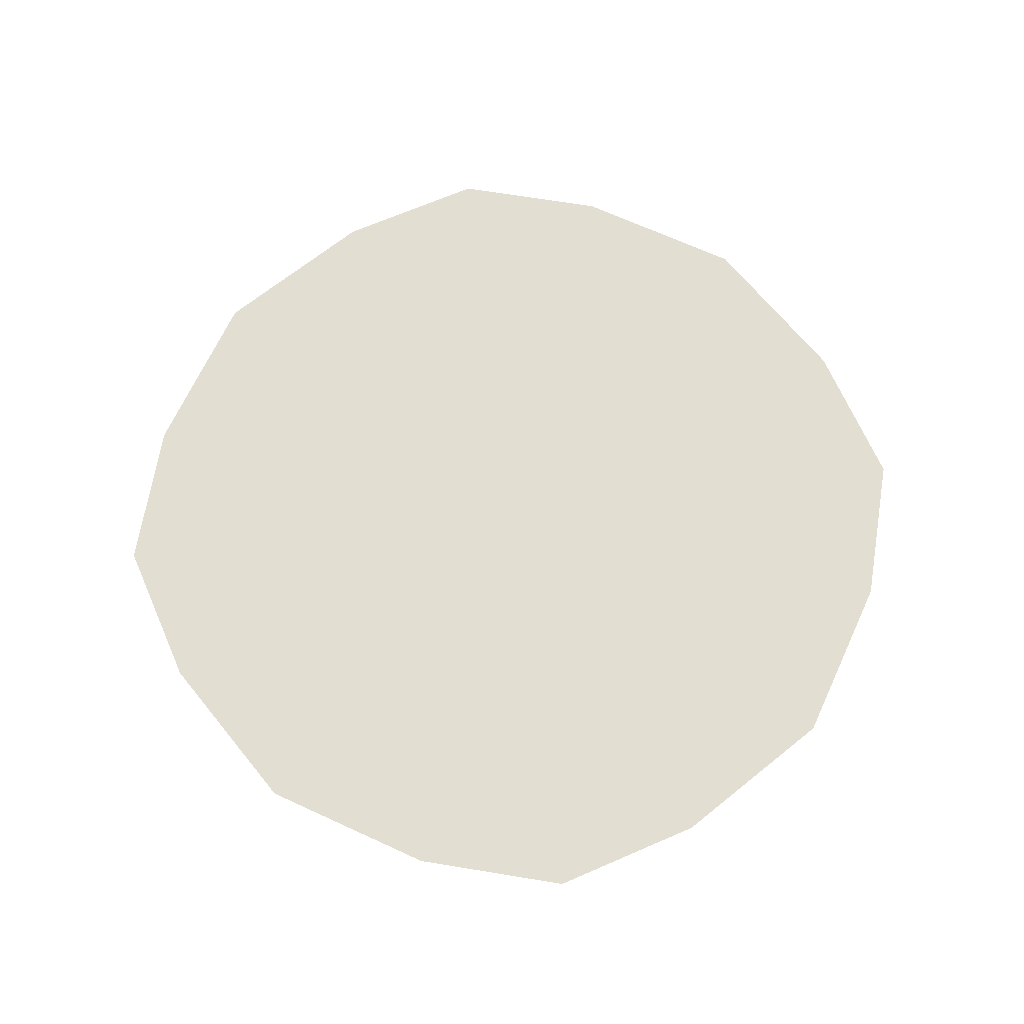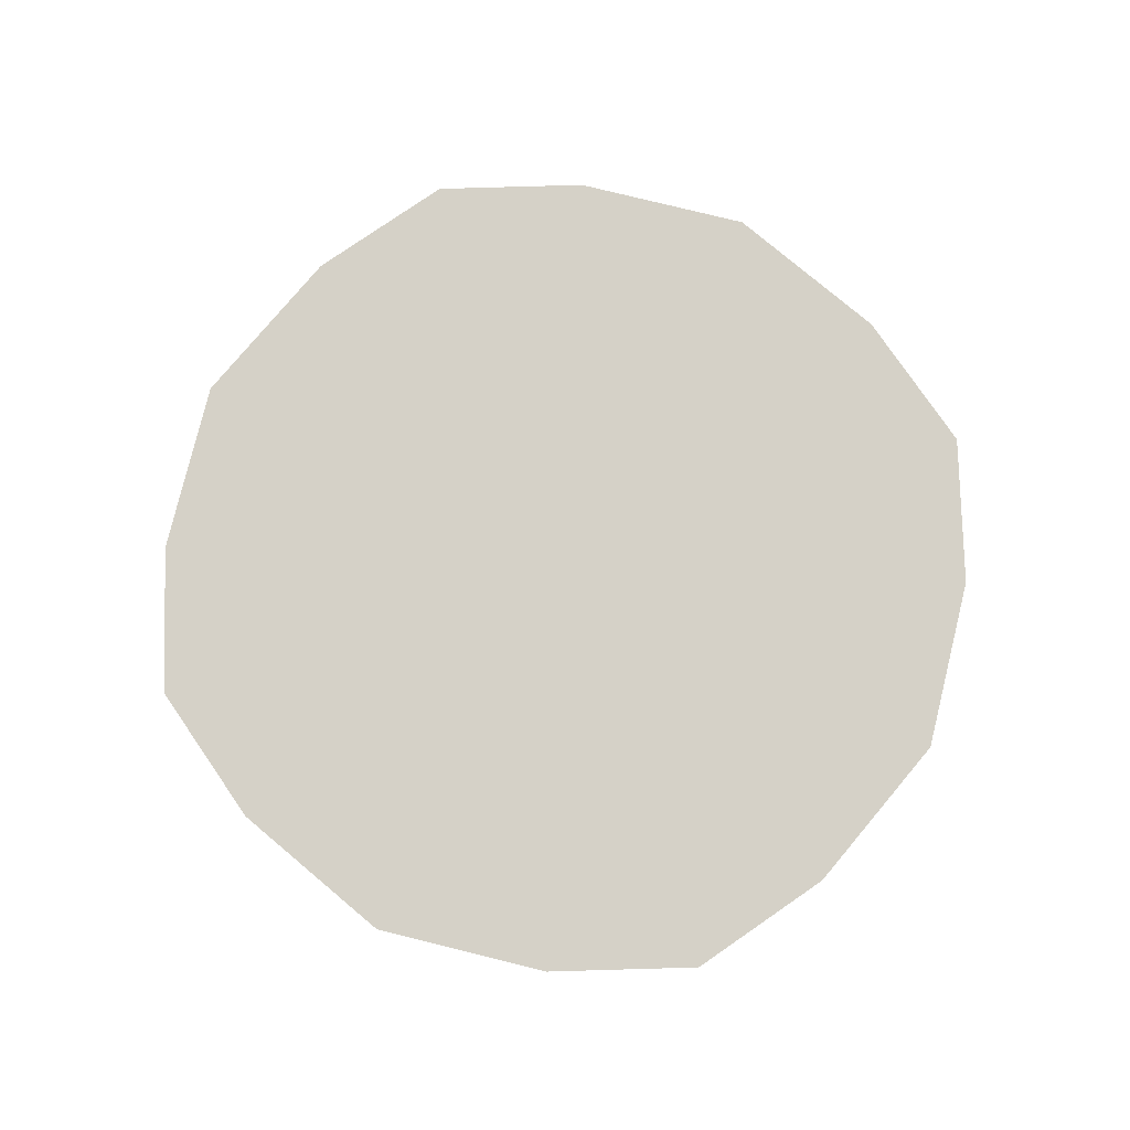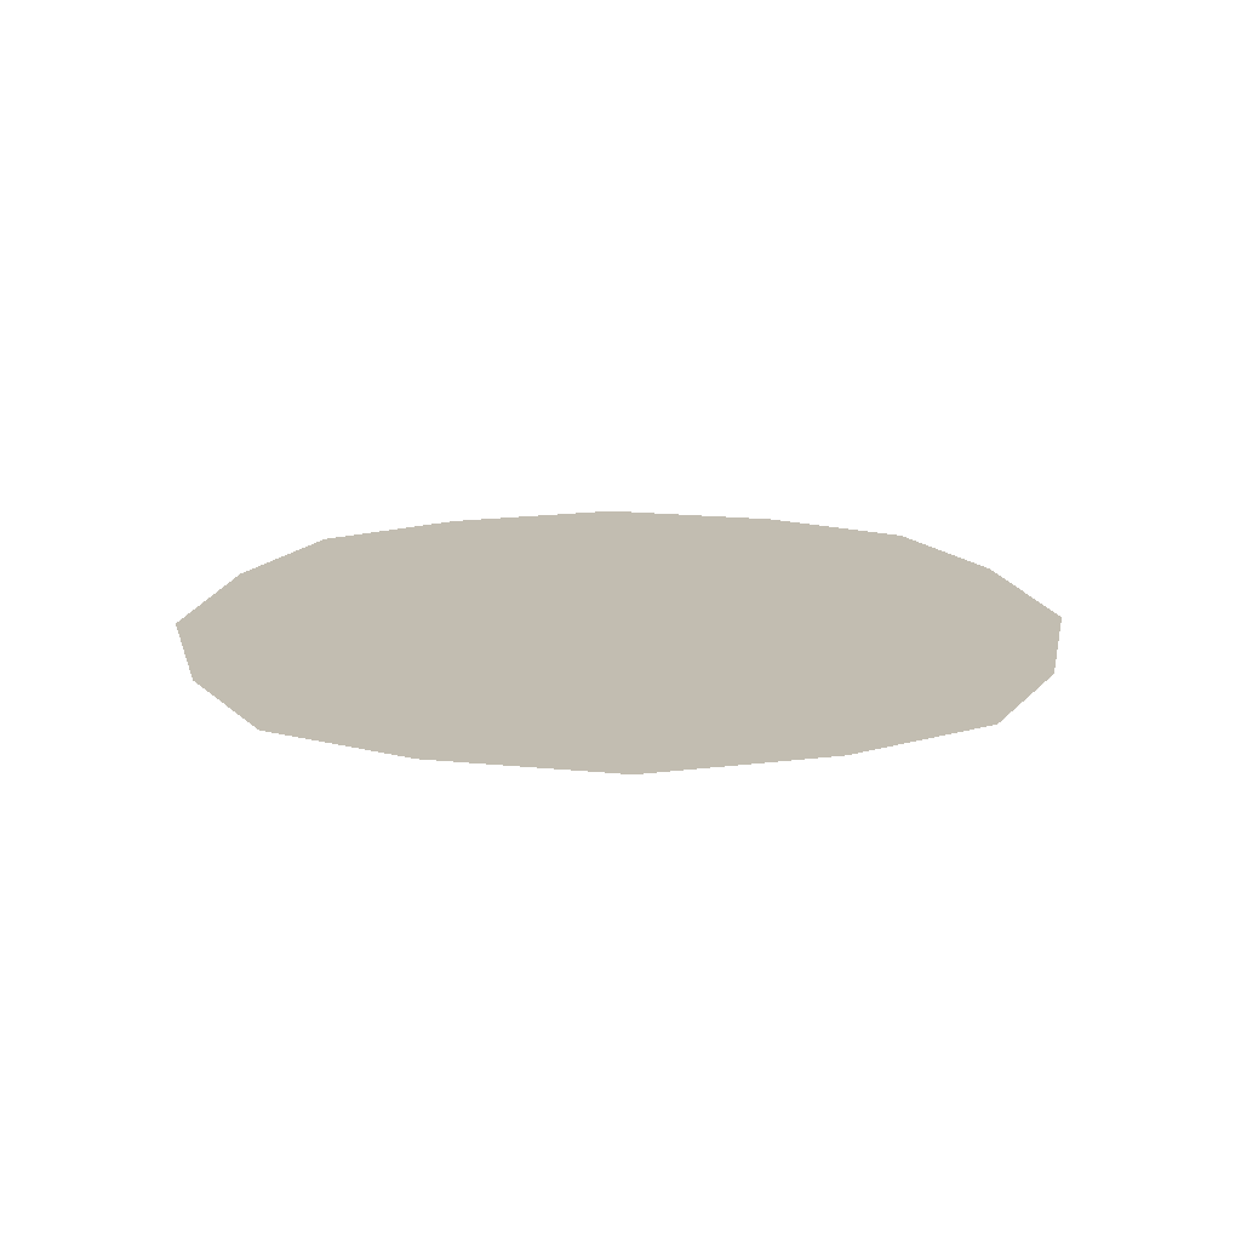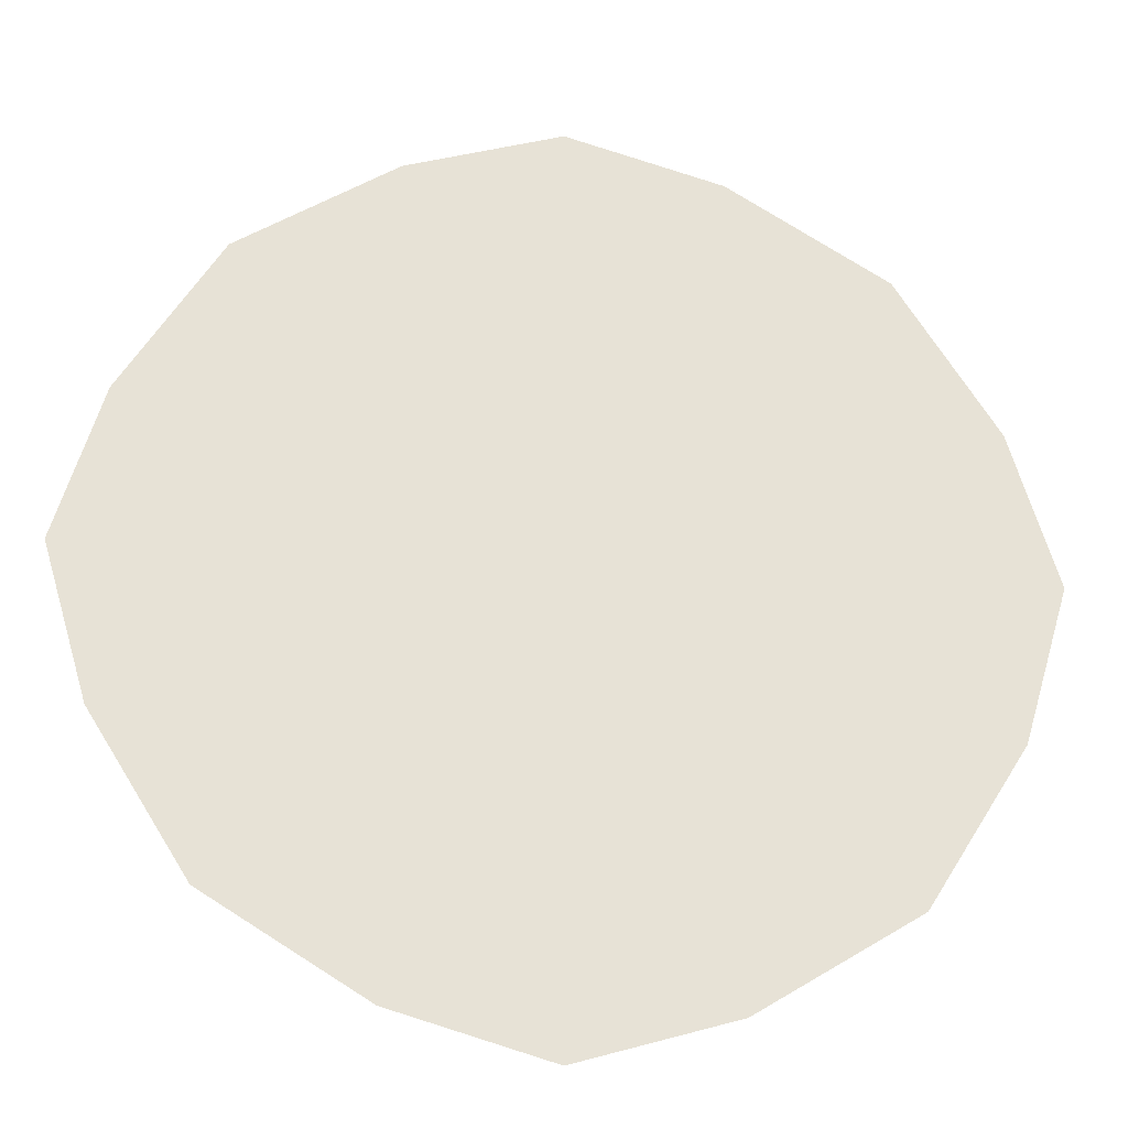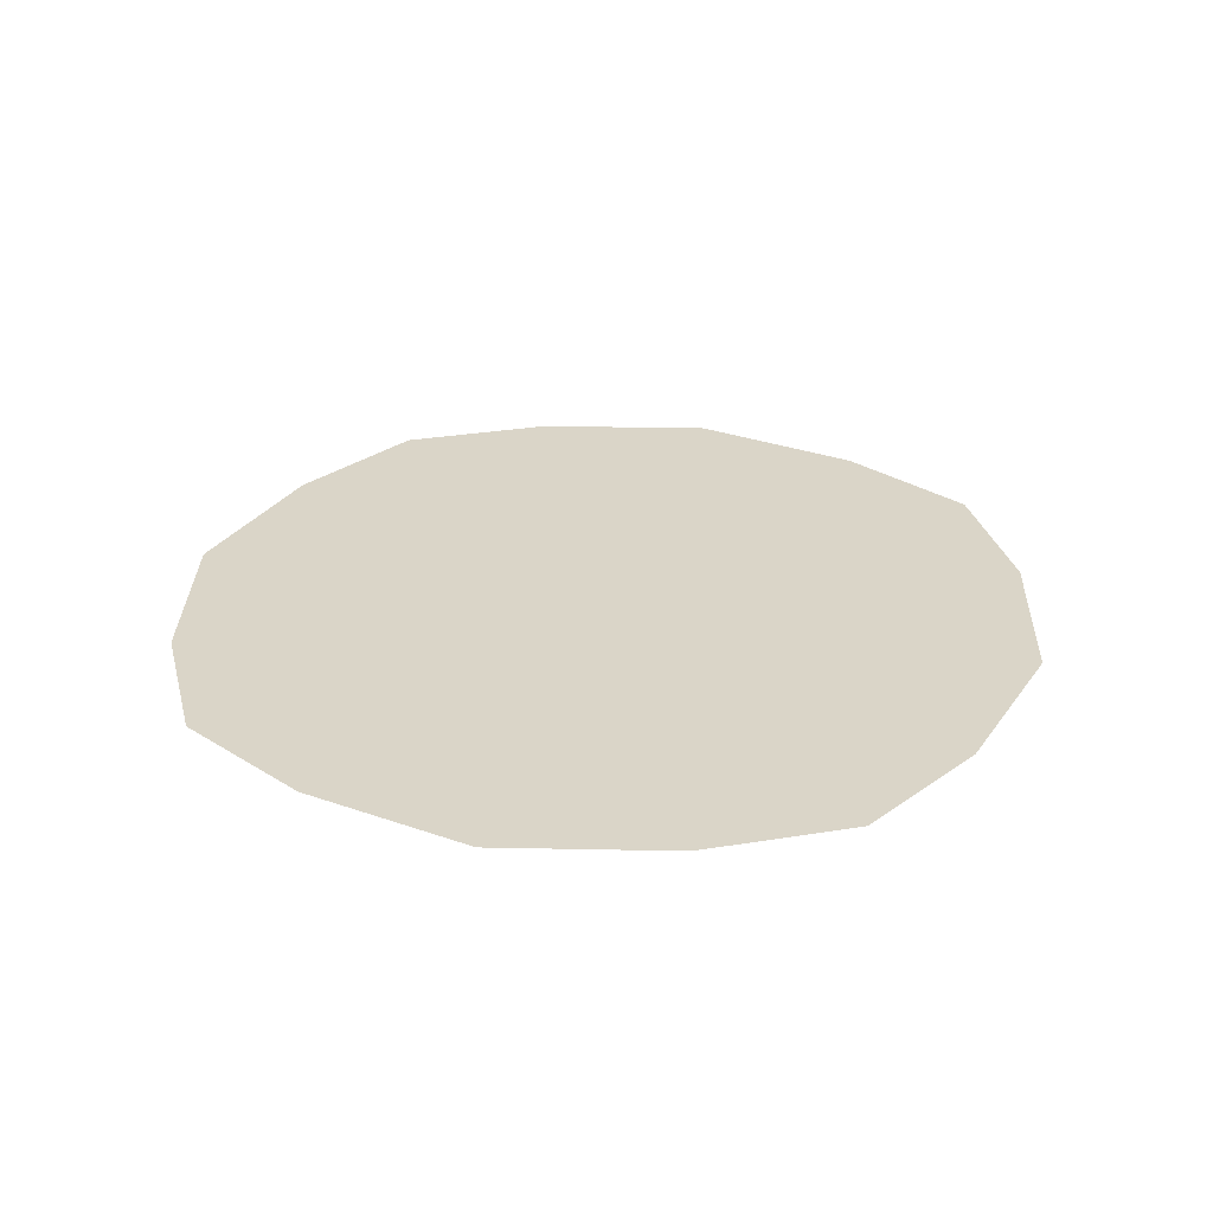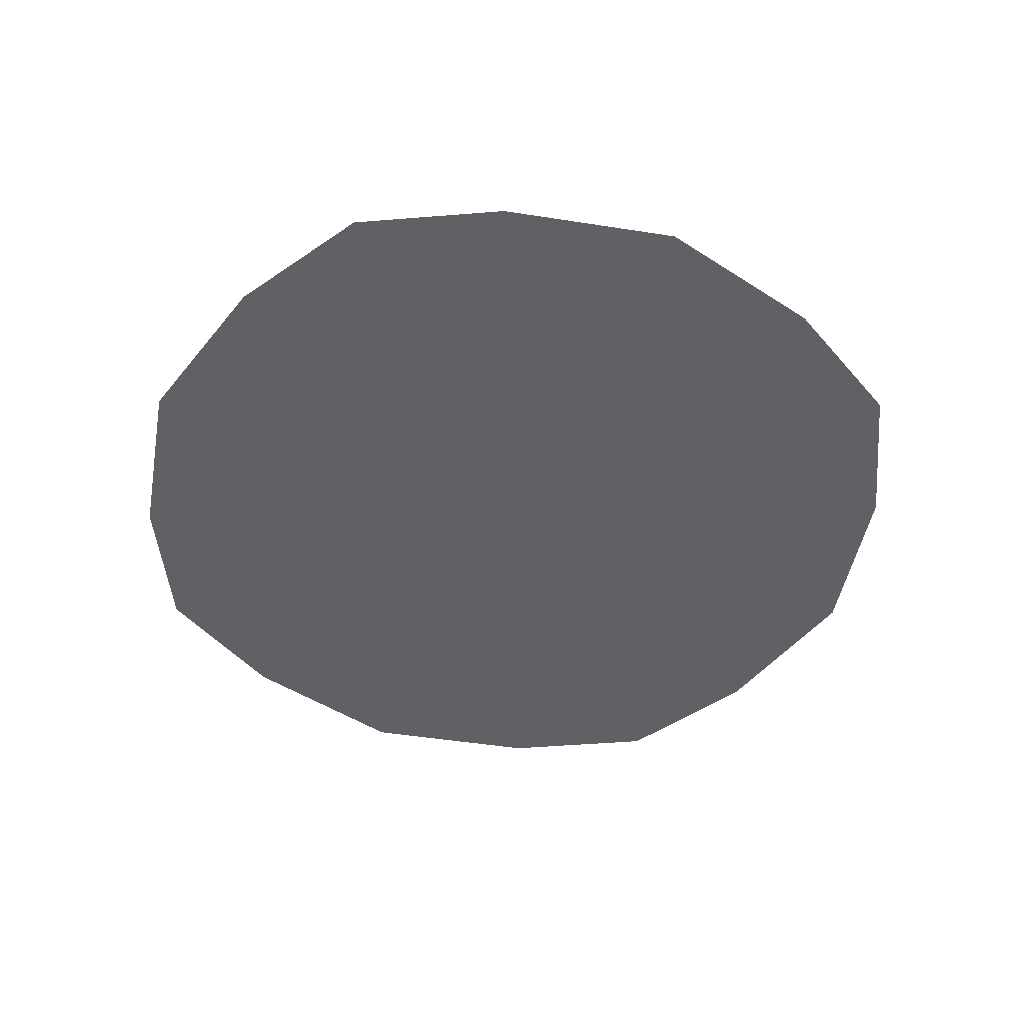
<metadata>
{"format":"obj","ext":"obj","renderer":"f3d","projection":"perspective","resolution":1024,"background":"white","views":[{"elev":67.4,"azim":-97.1,"up":"+Z"},{"elev":78.9,"azim":-108.1,"up":"+Z"},{"elev":16.8,"azim":-46.4,"up":"+Z"},{"elev":-25.8,"azim":-6.4,"up":"+Y"},{"elev":29.3,"azim":59.8,"up":"+Z"},{"elev":-46.8,"azim":-158.3,"up":"+Z"}]}
</metadata>
<code>
v 0.1094 -1.234 0
v 0.07812 -1.281 0
v 0 -1.203 0
v 0.125 -1.203 0
v 0.1797 -1.383 0
v 0.2266 -1.289 0
v 0.03125 -1.312 0
v 0.08594 -1.43 0
v 0 -1.328 0
v 0 -1.461 0
v -0.03125 -1.312 0
v -0.08594 -1.43 0
v -0.07812 -1.281 0
v -0.1797 -1.383 0
v -0.1094 -1.234 0
v -0.2266 -1.289 0
v -0.125 -1.203 0
v -0.2578 -1.203 0
v -0.1094 -1.172 0
v -0.2266 -1.117 0
v -0.07812 -1.125 0
v -0.1797 -1.023 0
v -0.03125 -1.094 0
v -0.08594 -0.9766 0
v 0 -1.078 0
v 0 -0.9453 0
v 0.03125 -1.094 0
v 0.08594 -0.9766 0
v 0.07812 -1.125 0
v 0.1797 -1.023 0
v 0.1094 -1.172 0
v 0.2266 -1.117 0
v 0.2578 -1.203 0
v 0.4688 -1.203 0
v 0.4141 -1.359 0
v 0.3203 -1.523 0
v 0.4141 -1.047 0
v 0.3203 -0.8828 0
v 0.1562 -0.7891 0
v 0 -0.7344 0
v -0.1562 -0.7891 0
v -0.3203 -0.8828 0
v -0.4141 -1.047 0
v -0.4688 -1.203 0
v -0.4141 -1.359 0
v -0.3203 -1.523 0
v -0.1562 -1.617 0
v 0 -1.672 0
v 0.1562 -1.617 0
v 0.2188 -1.773 0
v 0.4453 -1.648 0
v 0 -1.852 0
v 0 -2.023 0
v 0.2812 -1.938 0
v -0.2188 -1.773 0
v -0.2812 -1.938 0
v -0.4453 -1.648 0
v -0.5625 -1.766 0
v -0.5703 -1.422 0
v -0.7344 -1.484 0
v -0.6484 -1.203 0
v -0.8203 -1.203 0
v -0.5703 -0.9844 0
v -0.7344 -0.9219 0
v -0.4453 -0.7578 0
v -0.5625 -0.6406 0
v -0.2188 -0.6328 0
v -0.2812 -0.4688 0
v 0 -0.5547 0
v 0 -0.3828 0
v 0.2188 -0.6328 0
v 0.2812 -0.4688 0
v 0.4453 -0.7578 0
v 0.5625 -0.6406 0
v 0.5703 -0.9844 0
v 0.7344 -0.9219 0
v 0.6484 -1.203 0
v 0.8203 -1.203 0
v 0.5703 -1.422 0
v 0.7344 -1.484 0
v 0.5625 -1.766 0
v 0.875 -1.203 0
v 0.7891 -1.5 0
v 0.7891 -0.9062 0
v 0.6016 -0.6016 0
v 0.2969 -0.4141 0
v 0 -0.3281 0
v -0.2969 -0.4141 0
v -0.6016 -0.6016 0
v -0.7891 -0.9062 0
v -0.875 -1.203 0
v -0.7891 -1.5 0
v -0.6016 -1.805 0
v -0.2969 -1.992 0
v 0 -2.078 0
v 0.2969 -1.992 0
v 0.6016 -1.805 0
v 0.8516 -1.523 0
v 0.6484 -1.852 0
v 0.9453 -1.203 0
v 0.8516 -0.8828 0
v 0.6484 -0.5547 0
v 0.3203 -0.3516 0
v 0 -0.2578 0
v -0.3203 -0.3516 0
v -0.6484 -0.5547 0
v -0.8516 -0.8828 0
v -0.9453 -1.203 0
v -0.8516 -1.523 0
v -0.6484 -1.852 0
v -0.3203 -2.055 0
v 0 -2.148 0
v 0.3203 -2.055 0
v 0.3438 -2.117 0
v 0.6953 -1.898 0
v 0.9141 -1.547 0
v 0 -2.219 0
v -0.3438 -2.117 0
v -0.6953 -1.898 0
v -0.9141 -1.547 0
v -1.016 -1.203 0
v -0.9141 -0.8594 0
v -0.6953 -0.5078 0
v -0.3438 -0.2891 0
v 0 -0.1875 0
v 0.3438 -0.2891 0
v 0.6953 -0.5078 0
v 0.9141 -0.8594 0
v 1.016 -1.203 0
f 1 2 3
f 1 3 4
f 1 4 3
f 1 3 2
f 2 7 3
f 2 3 7
f 7 9 3
f 7 3 9
f 9 11 3
f 9 3 11
f 11 13 3
f 11 3 13
f 13 15 3
f 13 3 15
f 15 17 3
f 15 3 17
f 17 19 3
f 17 3 19
f 19 21 3
f 19 3 21
f 21 23 3
f 21 3 23
f 23 25 3
f 23 3 25
f 25 27 3
f 25 3 27
f 27 29 3
f 27 3 29
f 29 31 3
f 29 3 31
f 31 4 3
f 31 3 4
f 1 2 5
f 1 5 6
f 1 6 2
f 2 6 5
f 2 5 7
f 2 7 8
f 2 8 5
f 5 8 7
f 7 8 9
f 7 9 10
f 7 10 8
f 8 10 9
f 9 10 11
f 9 11 12
f 9 12 10
f 10 12 11
f 11 12 13
f 11 13 14
f 11 14 12
f 12 14 13
f 13 14 15
f 13 15 16
f 13 16 14
f 14 16 15
f 15 16 17
f 15 17 18
f 15 18 16
f 16 18 17
f 17 18 19
f 17 19 20
f 17 20 18
f 18 20 19
f 19 20 21
f 19 21 22
f 19 22 20
f 20 22 21
f 21 22 23
f 21 23 24
f 21 24 22
f 22 24 23
f 23 24 25
f 23 25 26
f 23 26 24
f 24 26 25
f 25 26 27
f 25 27 28
f 25 28 26
f 26 28 27
f 27 28 29
f 27 29 30
f 27 30 28
f 28 30 29
f 29 30 31
f 29 31 32
f 29 32 30
f 30 32 31
f 31 32 4
f 31 4 33
f 31 33 32
f 32 33 4
f 4 33 1
f 4 1 6
f 4 6 33
f 33 6 1
f 6 33 34
f 6 34 35
f 6 35 5
f 6 5 36
f 6 36 35
f 6 35 33
f 33 35 34
f 33 34 32
f 33 32 37
f 33 37 34
f 34 37 32
f 32 37 30
f 32 30 38
f 32 38 37
f 37 38 30
f 30 38 28
f 30 28 39
f 30 39 38
f 38 39 28
f 28 39 26
f 28 26 40
f 28 40 39
f 39 40 26
f 26 40 24
f 26 24 41
f 26 41 40
f 40 41 24
f 24 41 22
f 24 22 42
f 24 42 41
f 41 42 22
f 22 42 20
f 22 20 43
f 22 43 42
f 42 43 20
f 20 43 18
f 20 18 44
f 20 44 43
f 43 44 18
f 18 44 16
f 18 16 45
f 18 45 44
f 44 45 16
f 16 45 14
f 16 14 46
f 16 46 45
f 45 46 14
f 14 46 12
f 14 12 47
f 14 47 46
f 46 47 12
f 12 47 10
f 12 10 48
f 12 48 47
f 47 48 10
f 10 48 8
f 10 8 49
f 10 49 48
f 48 49 8
f 8 49 5
f 8 5 36
f 8 36 49
f 49 36 5
f 35 36 5
f 36 49 50
f 36 50 51
f 36 51 49
f 49 51 50
f 49 50 48
f 49 48 52
f 49 52 50
f 50 52 48
f 48 52 47
f 48 47 55
f 48 55 52
f 52 55 47
f 47 55 46
f 47 46 57
f 47 57 55
f 55 57 46
f 46 57 45
f 46 45 59
f 46 59 57
f 57 59 45
f 45 59 44
f 45 44 61
f 45 61 59
f 59 61 44
f 44 61 43
f 44 43 63
f 44 63 61
f 61 63 43
f 43 63 42
f 43 42 65
f 43 65 63
f 63 65 42
f 42 65 41
f 42 41 67
f 42 67 65
f 65 67 41
f 41 67 40
f 41 40 69
f 41 69 67
f 67 69 40
f 40 69 39
f 40 39 71
f 40 71 69
f 69 71 39
f 39 71 38
f 39 38 73
f 39 73 71
f 71 73 38
f 38 73 37
f 38 37 75
f 38 75 73
f 73 75 37
f 37 75 34
f 37 34 77
f 37 77 75
f 75 77 34
f 34 77 35
f 34 35 79
f 34 79 77
f 77 79 35
f 35 79 36
f 51 79 35
f 51 35 36
f 51 36 79
f 50 52 53
f 50 53 54
f 50 54 52
f 52 55 56
f 52 56 53
f 52 53 55
f 55 57 58
f 55 58 56
f 55 56 57
f 57 59 60
f 57 60 58
f 57 58 59
f 59 61 62
f 59 62 60
f 59 60 61
f 61 63 64
f 61 64 62
f 61 62 63
f 63 65 66
f 63 66 64
f 63 64 65
f 65 67 68
f 65 68 66
f 65 66 67
f 67 69 70
f 67 70 68
f 67 68 69
f 69 71 72
f 69 72 70
f 69 70 71
f 71 73 74
f 71 74 72
f 71 72 73
f 73 75 76
f 73 76 74
f 73 74 75
f 75 77 78
f 75 78 76
f 75 76 77
f 77 79 80
f 77 80 78
f 77 78 79
f 80 81 51
f 80 51 79
f 80 79 78
f 80 78 82
f 80 82 83
f 80 83 78
f 78 83 82
f 78 82 76
f 78 76 84
f 78 84 82
f 82 84 76
f 76 84 74
f 76 74 85
f 76 85 84
f 84 85 74
f 74 85 72
f 74 72 86
f 74 86 85
f 85 86 72
f 72 86 70
f 72 70 87
f 72 87 86
f 86 87 70
f 70 87 68
f 70 68 88
f 70 88 87
f 87 88 68
f 68 88 66
f 68 66 89
f 68 89 88
f 88 89 66
f 66 89 64
f 66 64 90
f 66 90 89
f 89 90 64
f 64 90 62
f 64 62 91
f 64 91 90
f 90 91 62
f 62 91 60
f 62 60 92
f 62 92 91
f 91 92 60
f 60 92 58
f 60 58 93
f 60 93 92
f 92 93 58
f 58 93 56
f 58 56 94
f 58 94 93
f 93 94 56
f 56 94 53
f 56 53 95
f 56 95 94
f 94 95 53
f 53 95 54
f 53 54 96
f 53 96 95
f 95 96 54
f 54 96 81
f 54 81 51
f 54 51 50
f 54 50 81
f 54 81 97
f 54 97 96
f 96 97 81
f 81 97 80
f 81 80 79
f 81 79 51
f 81 50 51
f 54 53 52
f 53 56 55
f 56 58 57
f 58 60 59
f 60 62 61
f 62 64 63
f 64 66 65
f 66 68 67
f 68 70 69
f 70 72 71
f 72 74 73
f 74 76 75
f 76 78 77
f 80 97 83
f 80 83 81
f 81 83 97
f 97 83 98
f 97 98 99
f 97 99 83
f 83 99 98
f 83 98 82
f 83 82 100
f 83 100 98
f 98 100 82
f 82 100 84
f 82 84 101
f 82 101 100
f 100 101 84
f 84 101 85
f 84 85 102
f 84 102 101
f 101 102 85
f 85 102 86
f 85 86 103
f 85 103 102
f 102 103 86
f 86 103 87
f 86 87 104
f 86 104 103
f 103 104 87
f 87 104 88
f 87 88 105
f 87 105 104
f 104 105 88
f 88 105 89
f 88 89 106
f 88 106 105
f 105 106 89
f 89 106 90
f 89 90 107
f 89 107 106
f 106 107 90
f 90 107 91
f 90 91 108
f 90 108 107
f 107 108 91
f 91 108 92
f 91 92 109
f 91 109 108
f 108 109 92
f 92 109 93
f 92 93 110
f 92 110 109
f 109 110 93
f 93 110 94
f 93 94 111
f 93 111 110
f 110 111 94
f 94 111 95
f 94 95 112
f 94 112 111
f 111 112 95
f 95 112 96
f 95 96 113
f 95 113 112
f 112 113 96
f 96 113 97
f 96 97 99
f 96 99 113
f 113 99 97
f 99 113 114
f 99 114 115
f 99 115 98
f 99 98 116
f 99 116 115
f 99 115 113
f 113 115 114
f 113 114 112
f 113 112 117
f 113 117 114
f 114 117 112
f 112 117 111
f 112 111 118
f 112 118 117
f 117 118 111
f 111 118 110
f 111 110 119
f 111 119 118
f 118 119 110
f 110 119 109
f 110 109 120
f 110 120 119
f 119 120 109
f 109 120 108
f 109 108 121
f 109 121 120
f 120 121 108
f 108 121 107
f 108 107 122
f 108 122 121
f 121 122 107
f 107 122 106
f 107 106 123
f 107 123 122
f 122 123 106
f 106 123 105
f 106 105 124
f 106 124 123
f 123 124 105
f 105 124 104
f 105 104 125
f 105 125 124
f 124 125 104
f 104 125 103
f 104 103 126
f 104 126 125
f 125 126 103
f 103 126 102
f 103 102 127
f 103 127 126
f 126 127 102
f 102 127 101
f 102 101 128
f 102 128 127
f 127 128 101
f 101 128 100
f 101 100 129
f 101 129 128
f 128 129 100
f 100 129 98
f 100 98 116
f 100 116 129
f 129 116 98
f 98 115 116

</code>
